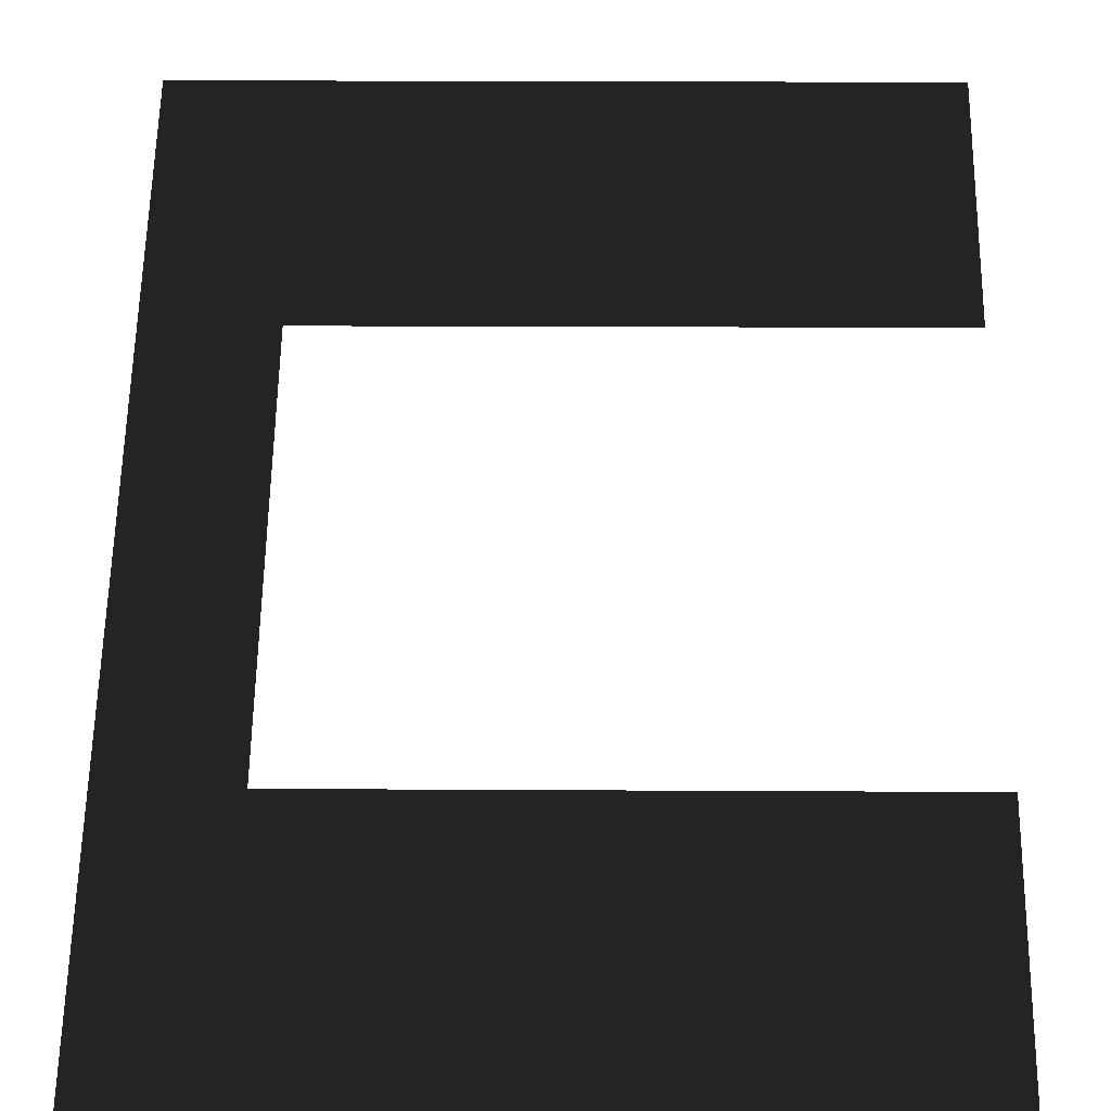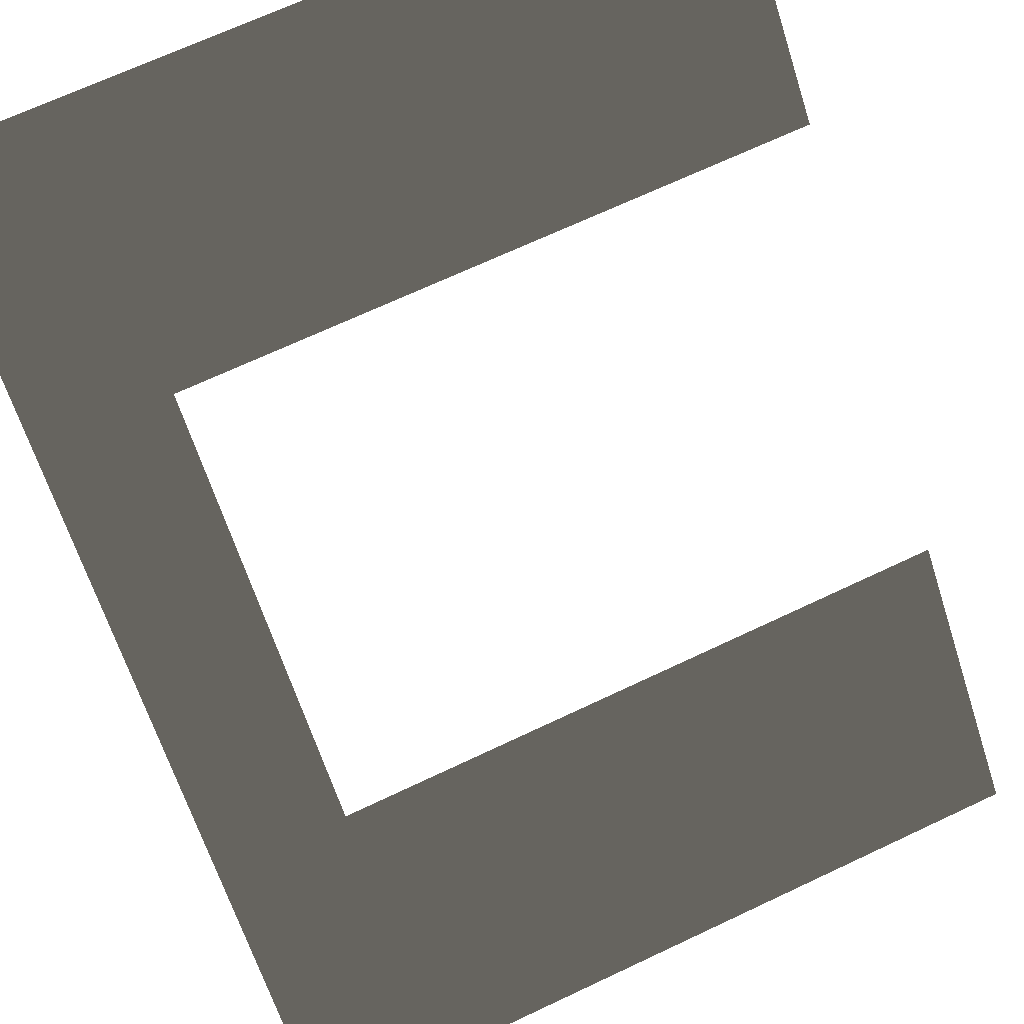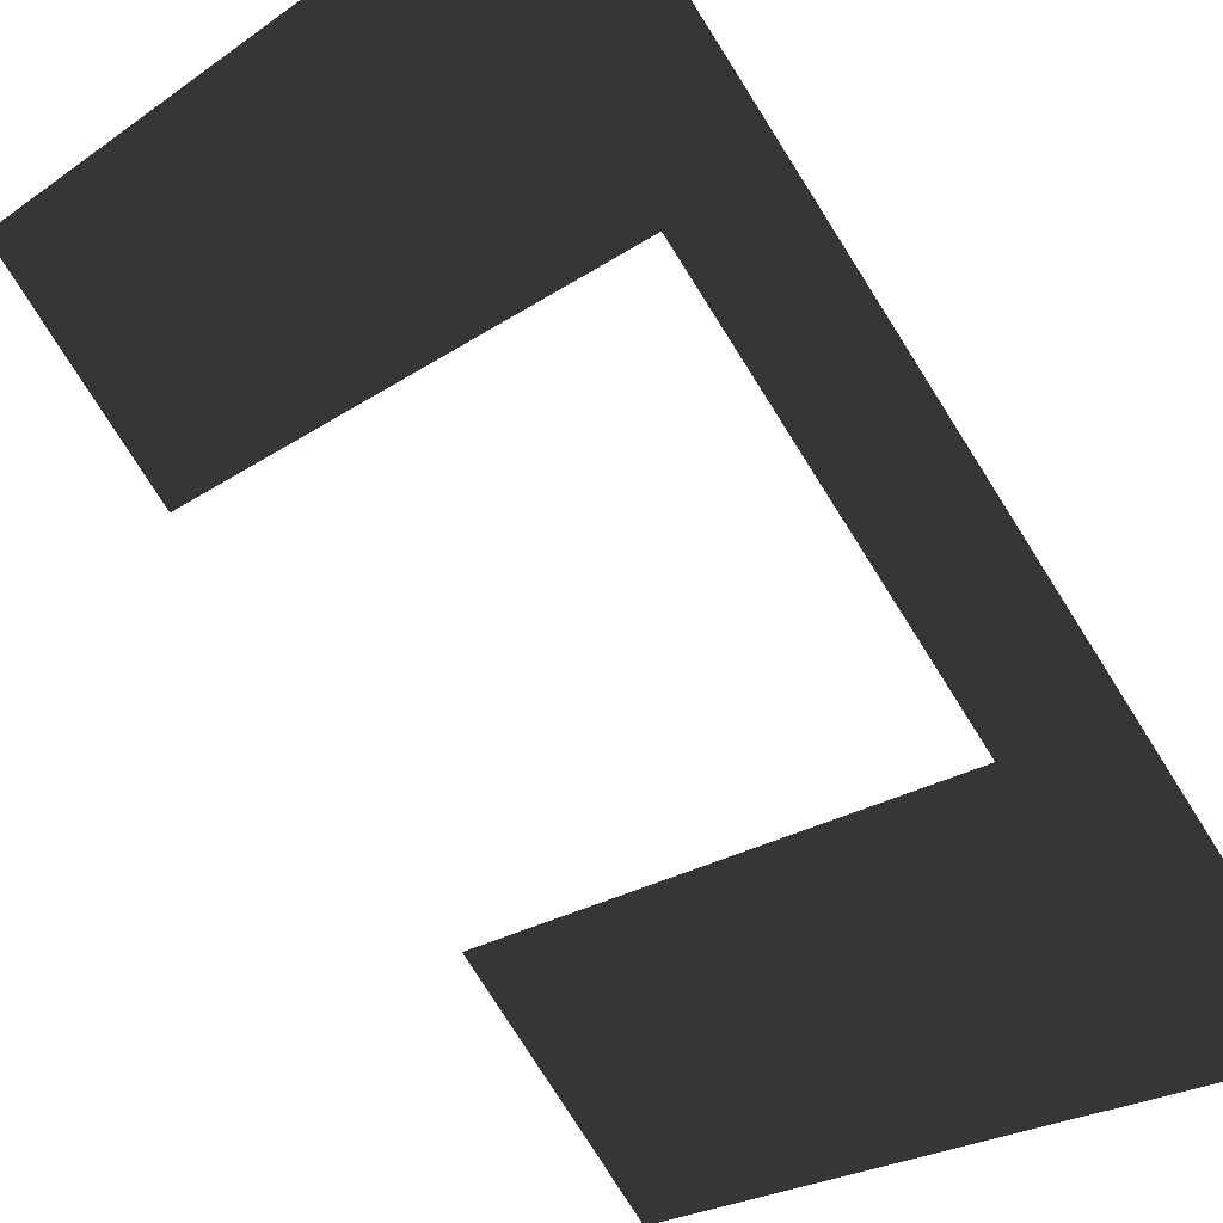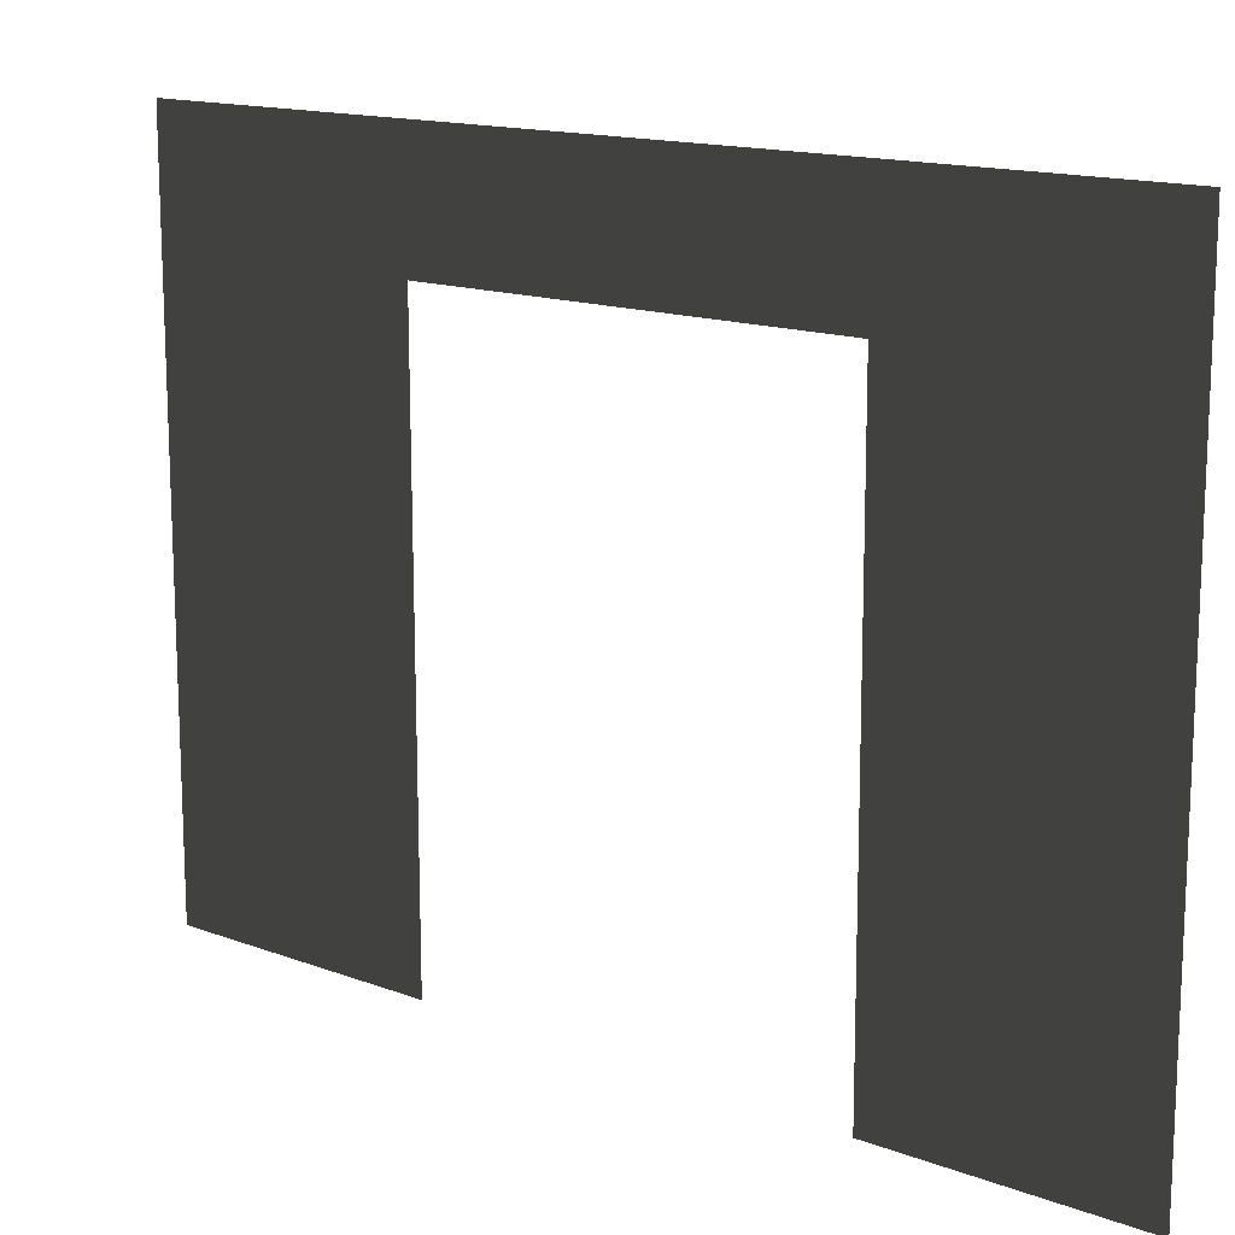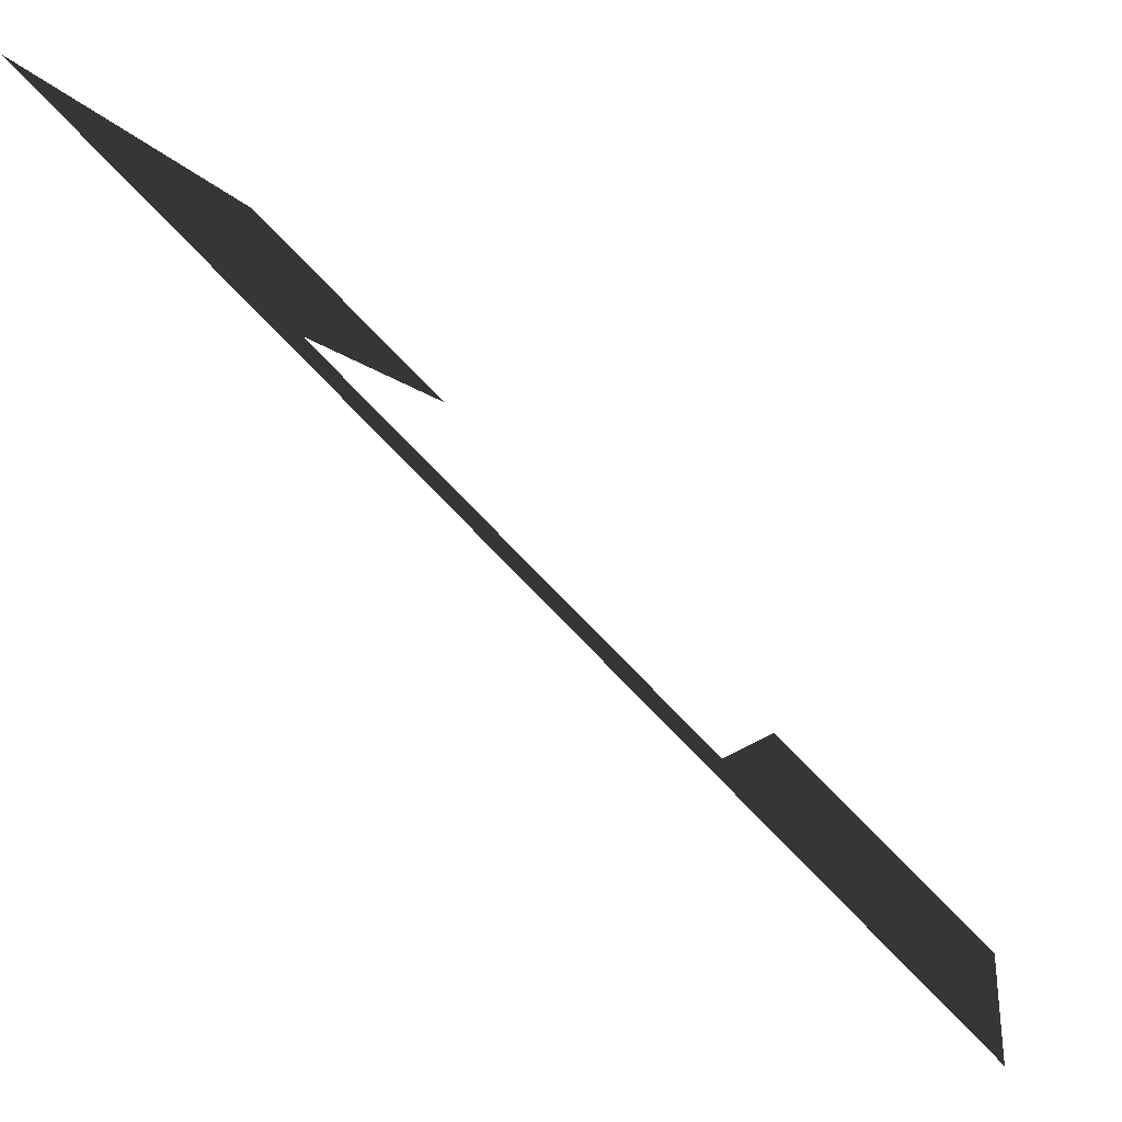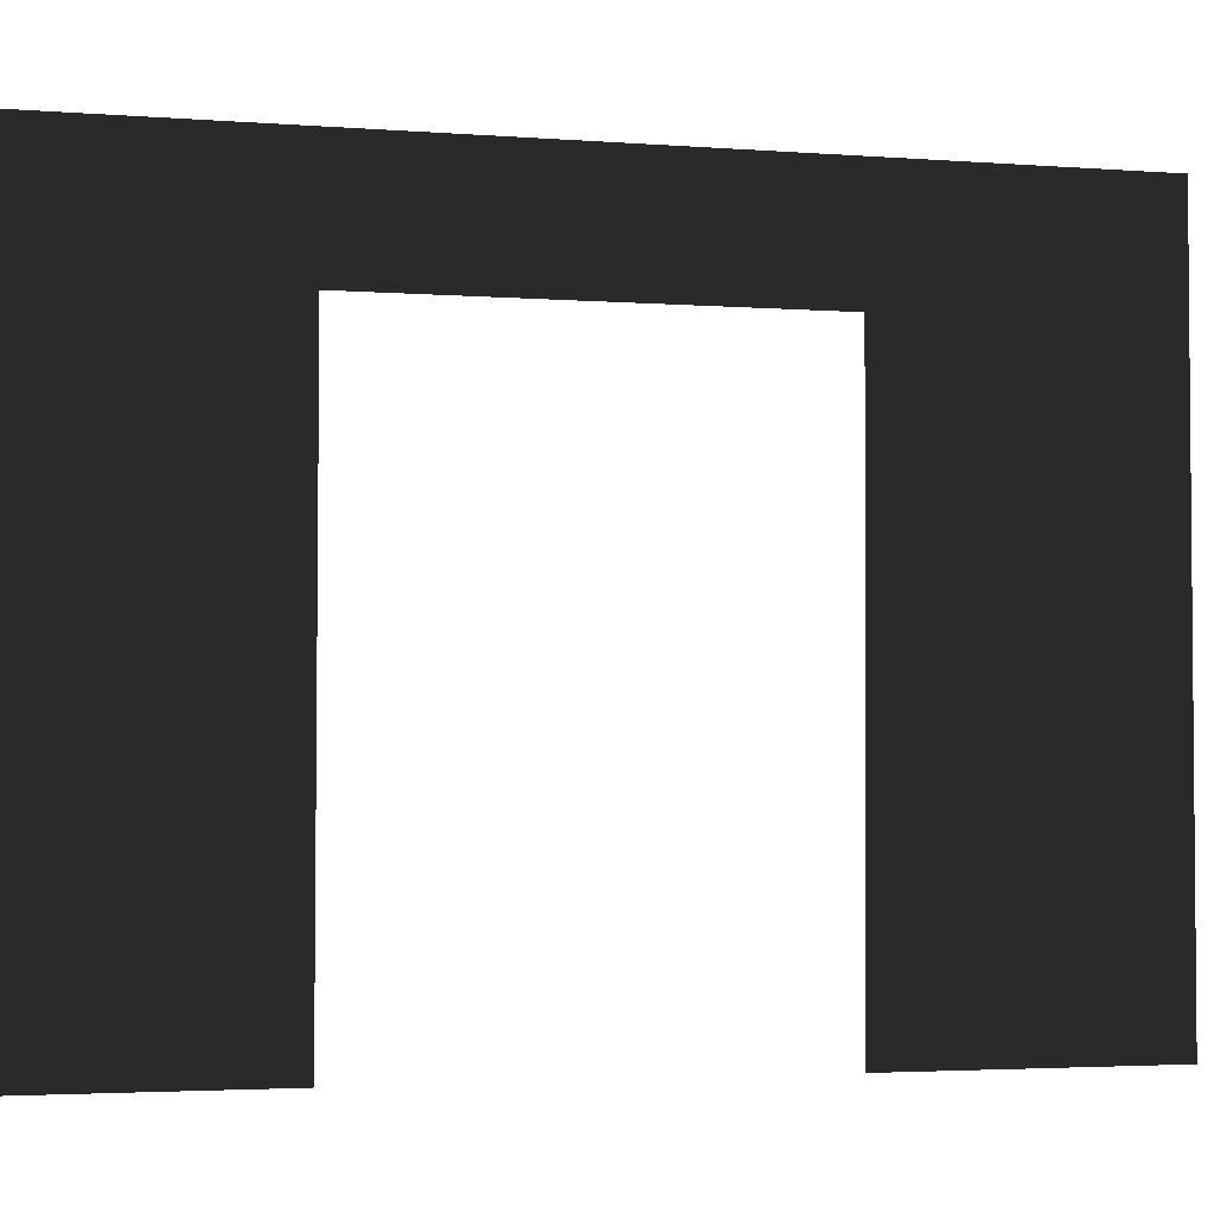
<metadata>
{"format":"obj","ext":"obj","renderer":"f3d","projection":"perspective","resolution":1024,"background":"white","views":[{"elev":15.1,"azim":91.3,"up":"+Y"},{"elev":68.3,"azim":64.7,"up":"+Y"},{"elev":-23.2,"azim":-40.7,"up":"+Y"},{"elev":14.6,"azim":174.3,"up":"+Z"},{"elev":-1.7,"azim":7.9,"up":"+Y"},{"elev":-3.1,"azim":-59.9,"up":"+Z"}]}
</metadata>
<code>
v 28.99 60.28 -18.12
v 37.76 51.51 -18.12
v 37.76 51.52 13.65
v 29.06 60.22 8.161
v 7.238 82.04 13.65
v 15.52 73.76 8.161
v 15.48 73.79 -18.12
v 7.235 82.03 -18.12
g Hero_home_31883_450
f 1 3 2
f 3 1 4
f 4 5 3
f 5 4 6
f 5 6 7
f 5 7 8

</code>
